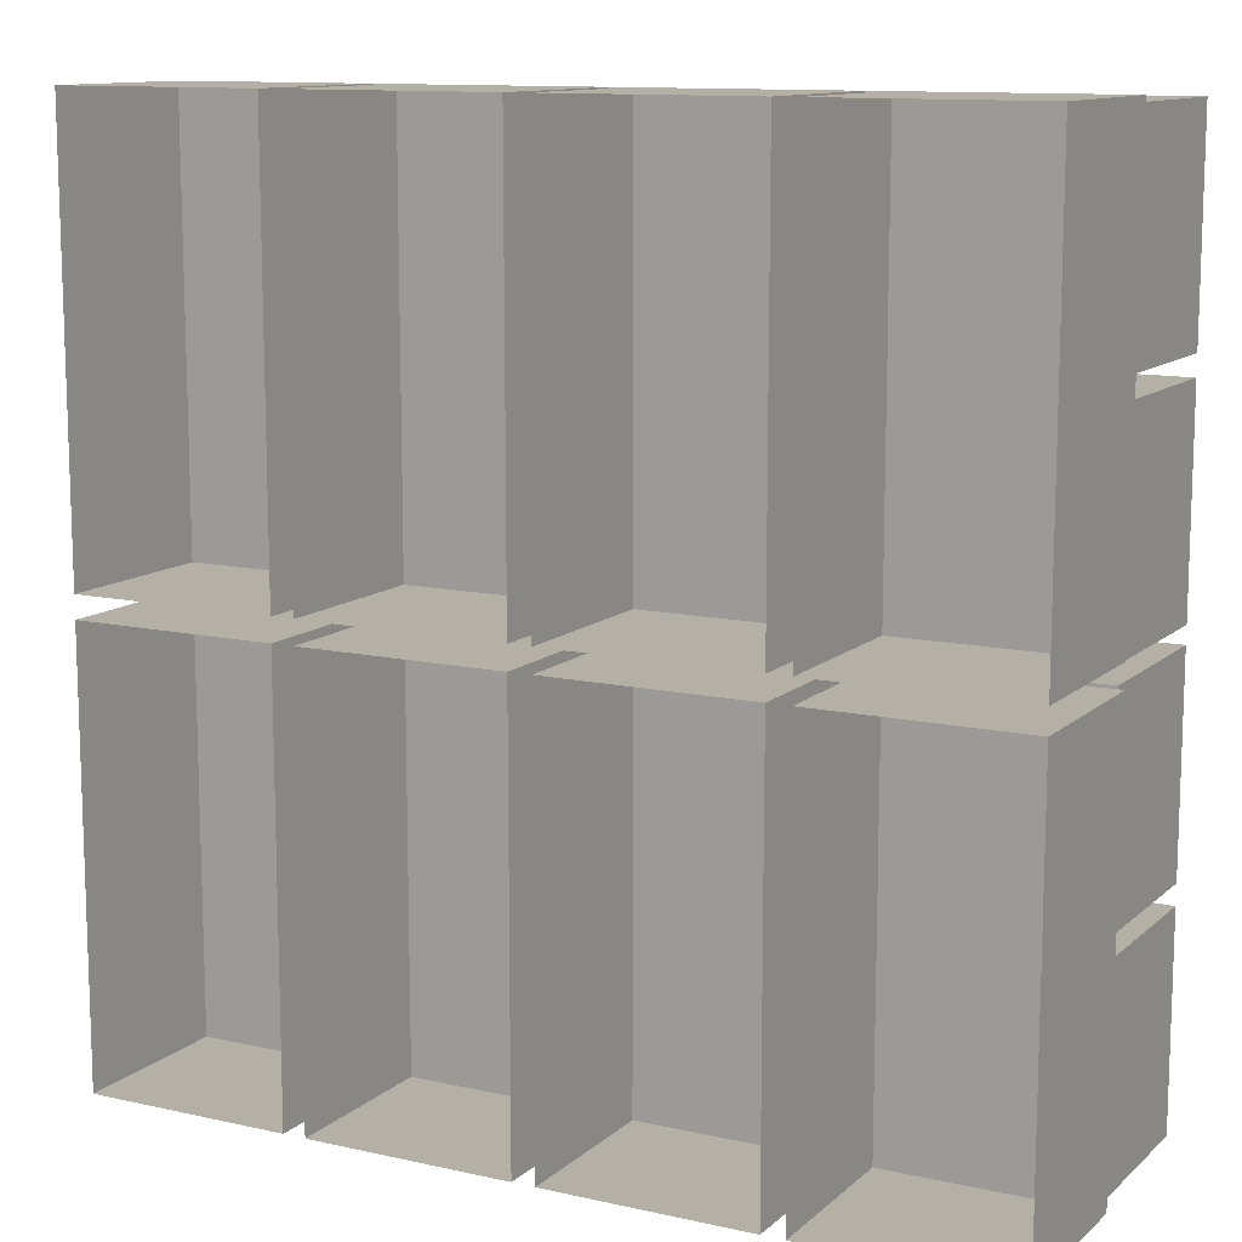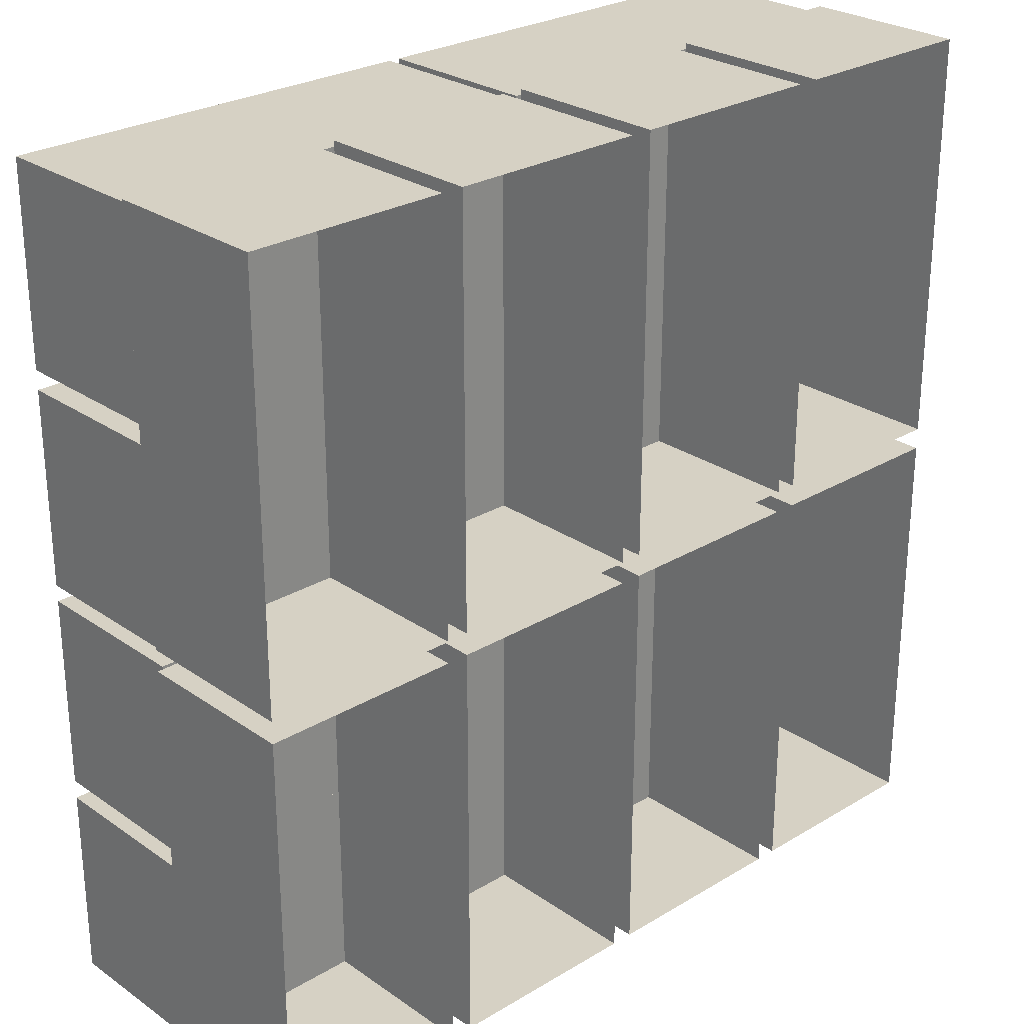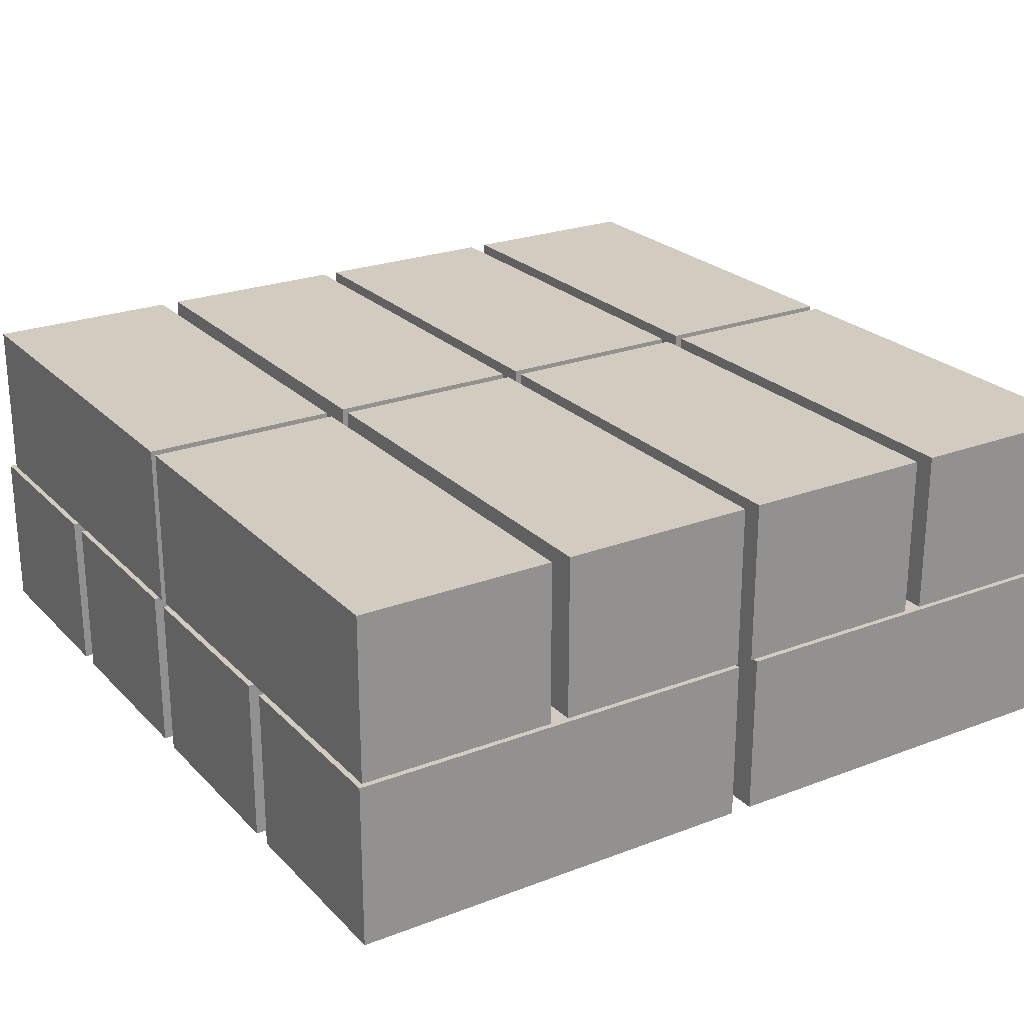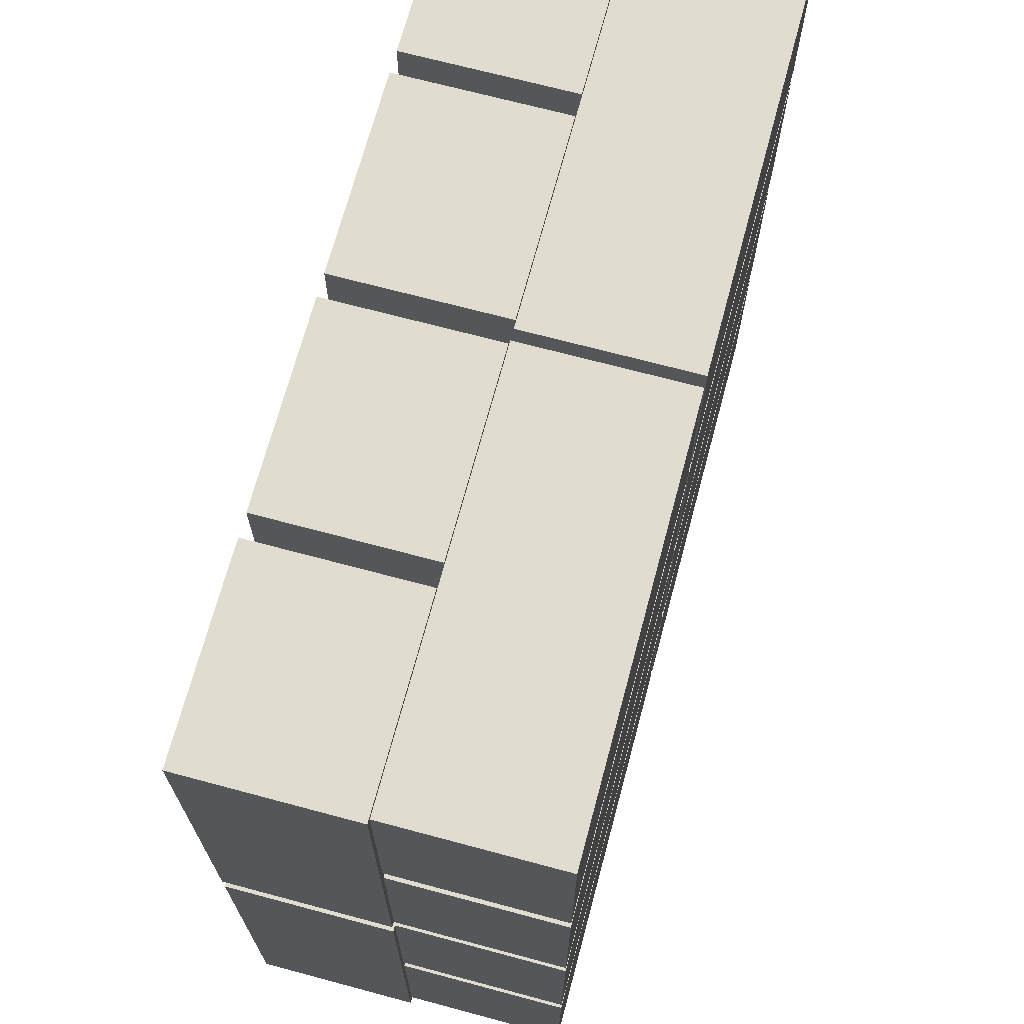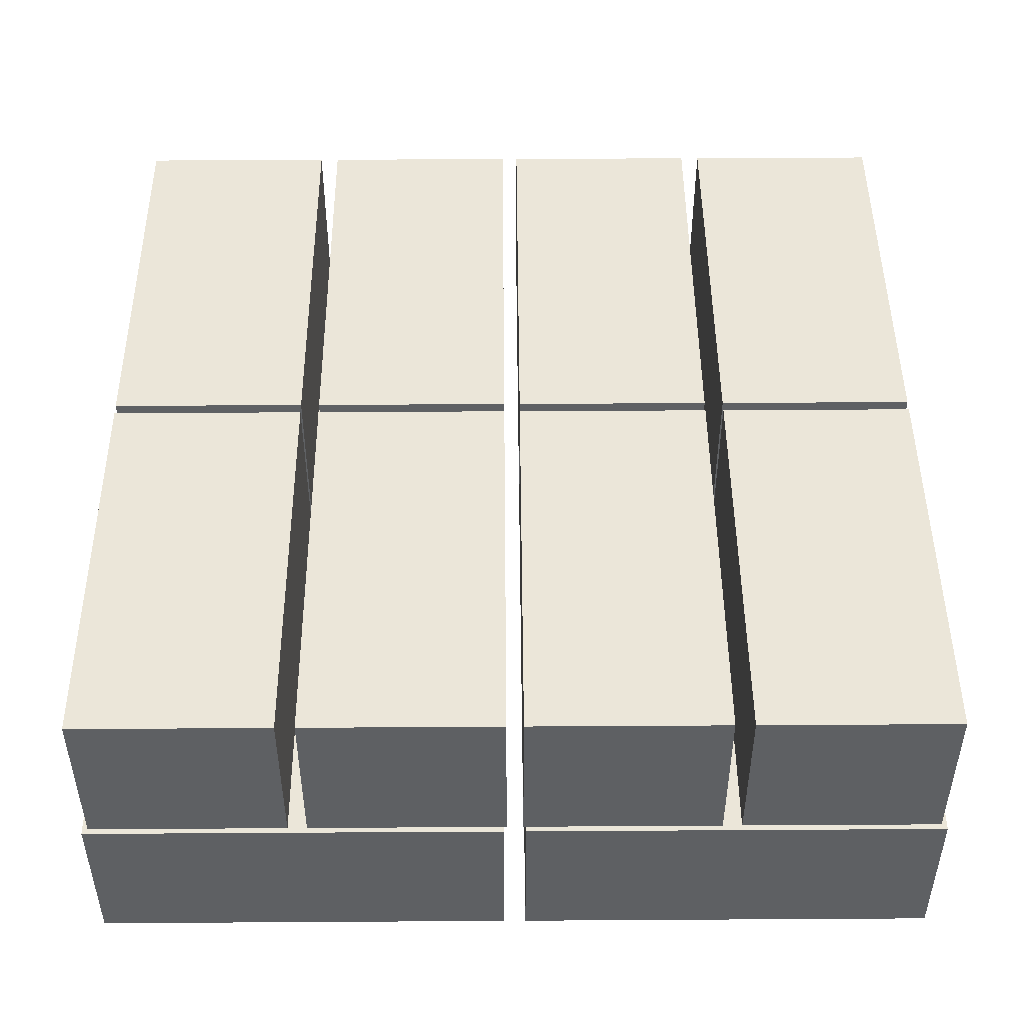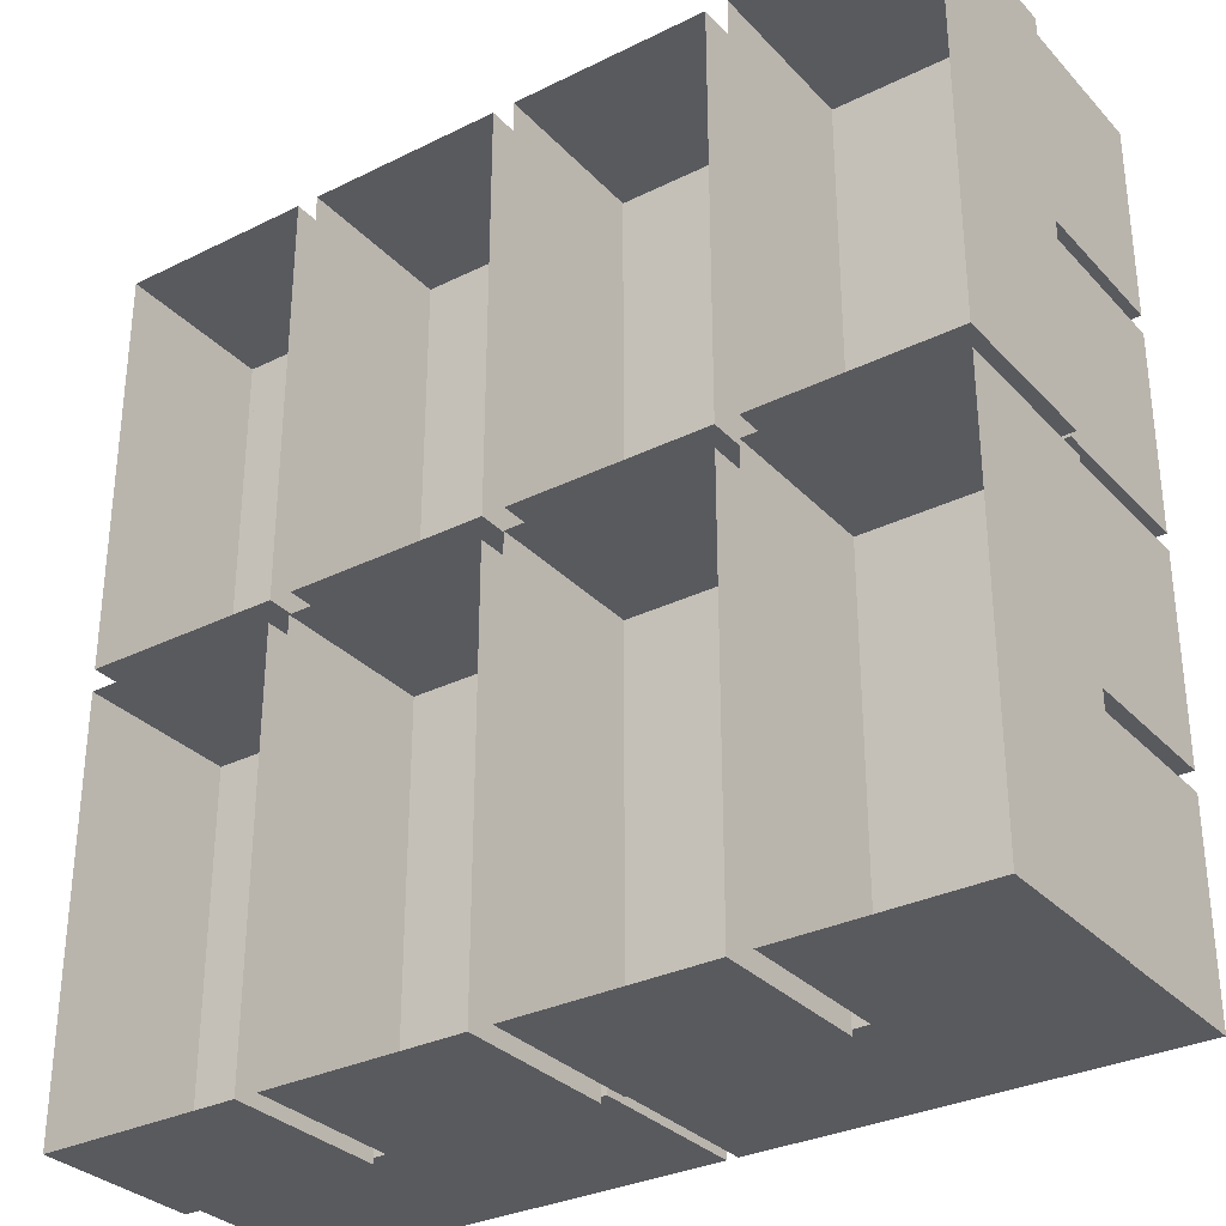
<metadata>
{"format":"obj","ext":"obj","renderer":"f3d","projection":"perspective","resolution":1024,"background":"white","views":[{"elev":11.7,"azim":28.2,"up":"+Z"},{"elev":26.7,"azim":-43.0,"up":"+Z"},{"elev":24.1,"azim":57.7,"up":"+Y"},{"elev":69.7,"azim":105.0,"up":"+Z"},{"elev":47.5,"azim":-90.4,"up":"+Y"},{"elev":-31.5,"azim":35.0,"up":"+Z"}]}
</metadata>
<code>
o stone_big_stone
v 0.21 0.05 -2.29
v 0.39 0.05 -2.29
v 0.21 0.05 -1.91
v 0.39 0.05 -1.91
v 0.01 0.05 -2.29
v 0.19 0.05 -2.29
v 0.01 0.05 -1.91
v 0.19 0.05 -1.91
v -0.19 0.05 -2.29
v -0.01 0.05 -2.29
v -0.19 0.05 -1.91
v -0.01 0.05 -1.91
v -0.39 0.05 -2.29
v -0.21 0.05 -2.29
v -0.39 0.05 -1.91
v -0.21 0.05 -1.91
v -0.39 0.05 -2.69
v -0.21 0.05 -2.69
v -0.39 0.05 -2.31
v -0.21 0.05 -2.31
v -0.19 0.05 -2.69
v -0.01 0.05 -2.69
v -0.19 0.05 -2.31
v -0.01 0.05 -2.31
v 0.01 0.05 -2.69
v 0.19 0.05 -2.69
v 0.01 0.05 -2.31
v 0.19 0.05 -2.31
v 0.21 0.05 -2.69
v 0.39 0.05 -2.69
v 0.21 0.05 -2.31
v 0.39 0.05 -2.31
v 0.21 0.2 -2.29
v 0.39 0.2 -2.29
v 0.21 0.2 -1.91
v 0.39 0.2 -1.91
v 0.01 0.2 -2.29
v 0.19 0.2 -2.29
v 0.01 0.2 -1.91
v 0.19 0.2 -1.91
v -0.19 0.2 -2.29
v -0.01 0.2 -2.29
v -0.19 0.2 -1.91
v -0.01 0.2 -1.91
v -0.39 0.2 -2.29
v -0.21 0.2 -2.29
v -0.39 0.2 -1.91
v -0.21 0.2 -1.91
v -0.39 0.2 -2.69
v -0.21 0.2 -2.69
v -0.39 0.2 -2.31
v -0.21 0.2 -2.31
v -0.19 0.2 -2.69
v -0.01 0.2 -2.69
v -0.19 0.2 -2.31
v -0.01 0.2 -2.31
v 0.01 0.2 -2.69
v 0.19 0.2 -2.69
v 0.01 0.2 -2.31
v 0.19 0.2 -2.31
v 0.21 0.2 -2.69
v 0.39 0.2 -2.69
v 0.21 0.2 -2.31
v 0.39 0.2 -2.31
v -0.005002 0.2 -2.095
v -0.005002 0.2 -1.915
v -0.385 0.2 -2.095
v -0.385 0.2 -1.915
v -0.005002 0.2 -2.293
v -0.005002 0.2 -2.113
v -0.385 0.2 -2.293
v -0.385 0.2 -2.113
v -0.005002 0.2 -2.488
v -0.005002 0.2 -2.308
v -0.385 0.2 -2.488
v -0.385 0.2 -2.308
v -0.005002 0.2 -2.685
v -0.005002 0.2 -2.505
v -0.385 0.2 -2.685
v -0.385 0.2 -2.505
v 0.385 0.2 -2.685
v 0.385 0.2 -2.505
v 0.004998 0.2 -2.685
v 0.004998 0.2 -2.505
v 0.385 0.2 -2.488
v 0.385 0.2 -2.308
v 0.004998 0.2 -2.488
v 0.004998 0.2 -2.308
v 0.385 0.2 -2.293
v 0.385 0.2 -2.113
v 0.004998 0.2 -2.293
v 0.004998 0.2 -2.113
v 0.385 0.2 -2.095
v 0.385 0.2 -1.915
v 0.004998 0.2 -2.095
v 0.004998 0.2 -1.915
v -0.005002 0.35 -2.095
v -0.005002 0.35 -1.915
v -0.385 0.35 -2.095
v -0.385 0.35 -1.915
v -0.005002 0.35 -2.293
v -0.005002 0.35 -2.113
v -0.385 0.35 -2.293
v -0.385 0.35 -2.113
v -0.005002 0.35 -2.488
v -0.005002 0.35 -2.308
v -0.385 0.35 -2.488
v -0.385 0.35 -2.308
v -0.005002 0.35 -2.685
v -0.005002 0.35 -2.505
v -0.385 0.35 -2.685
v -0.385 0.35 -2.505
v 0.385 0.35 -2.685
v 0.385 0.35 -2.505
v 0.004998 0.35 -2.685
v 0.004998 0.35 -2.505
v 0.385 0.35 -2.488
v 0.385 0.35 -2.308
v 0.004998 0.35 -2.488
v 0.004998 0.35 -2.308
v 0.385 0.35 -2.293
v 0.385 0.35 -2.113
v 0.004998 0.35 -2.293
v 0.004998 0.35 -2.113
v 0.385 0.35 -2.095
v 0.385 0.35 -1.915
v 0.004998 0.35 -2.095
v 0.004998 0.35 -1.915
f 5 37 38 6
f 30 62 64 32
f 20 52 51 19
f 7 39 37 5
f 18 50 52 20
f 8 40 39 7
f 21 53 54 22
f 6 38 40 8
f 23 55 53 21
f 9 41 42 10
f 24 56 55 23
f 11 43 41 9
f 22 54 56 24
f 12 44 43 11
f 25 57 58 26
f 10 42 44 12
f 27 59 57 25
f 13 45 46 14
f 28 60 59 27
f 15 47 45 13
f 1 33 34 2
f 26 58 60 28
f 16 48 47 15
f 3 35 33 1
f 29 61 62 30
f 14 46 48 16
f 4 36 35 3
f 31 63 61 29
f 17 49 50 18
f 2 34 36 4
f 32 64 63 31
f 19 51 49 17
f 61 63 64 62
f 33 35 36 34
f 57 59 60 58
f 37 39 40 38
f 53 55 56 54
f 41 43 44 42
f 45 47 48 46
f 49 51 52 50
f 69 101 102 70
f 94 126 128 96
f 84 116 115 83
f 71 103 101 69
f 82 114 116 84
f 72 104 103 71
f 85 117 118 86
f 70 102 104 72
f 87 119 117 85
f 73 105 106 74
f 88 120 119 87
f 75 107 105 73
f 86 118 120 88
f 76 108 107 75
f 89 121 122 90
f 74 106 108 76
f 91 123 121 89
f 77 109 110 78
f 92 124 123 91
f 79 111 109 77
f 65 97 98 66
f 90 122 124 92
f 80 112 111 79
f 67 99 97 65
f 93 125 126 94
f 78 110 112 80
f 68 100 99 67
f 95 127 125 93
f 81 113 114 82
f 66 98 100 68
f 96 128 127 95
f 83 115 113 81
f 125 127 128 126
f 97 99 100 98
f 121 123 124 122
f 101 103 104 102
f 117 119 120 118
f 105 107 108 106
f 109 111 112 110
f 113 115 116 114

</code>
